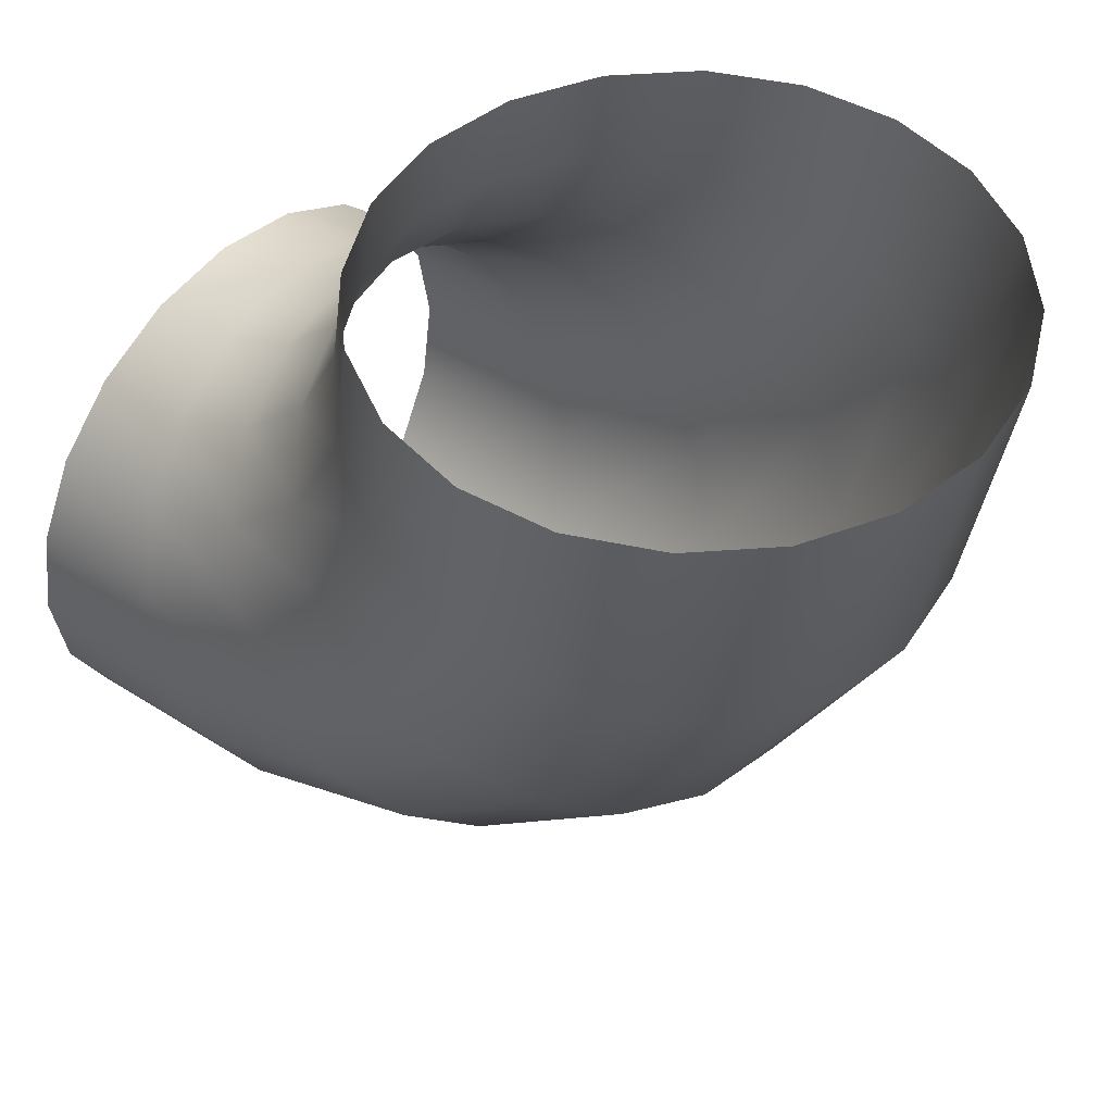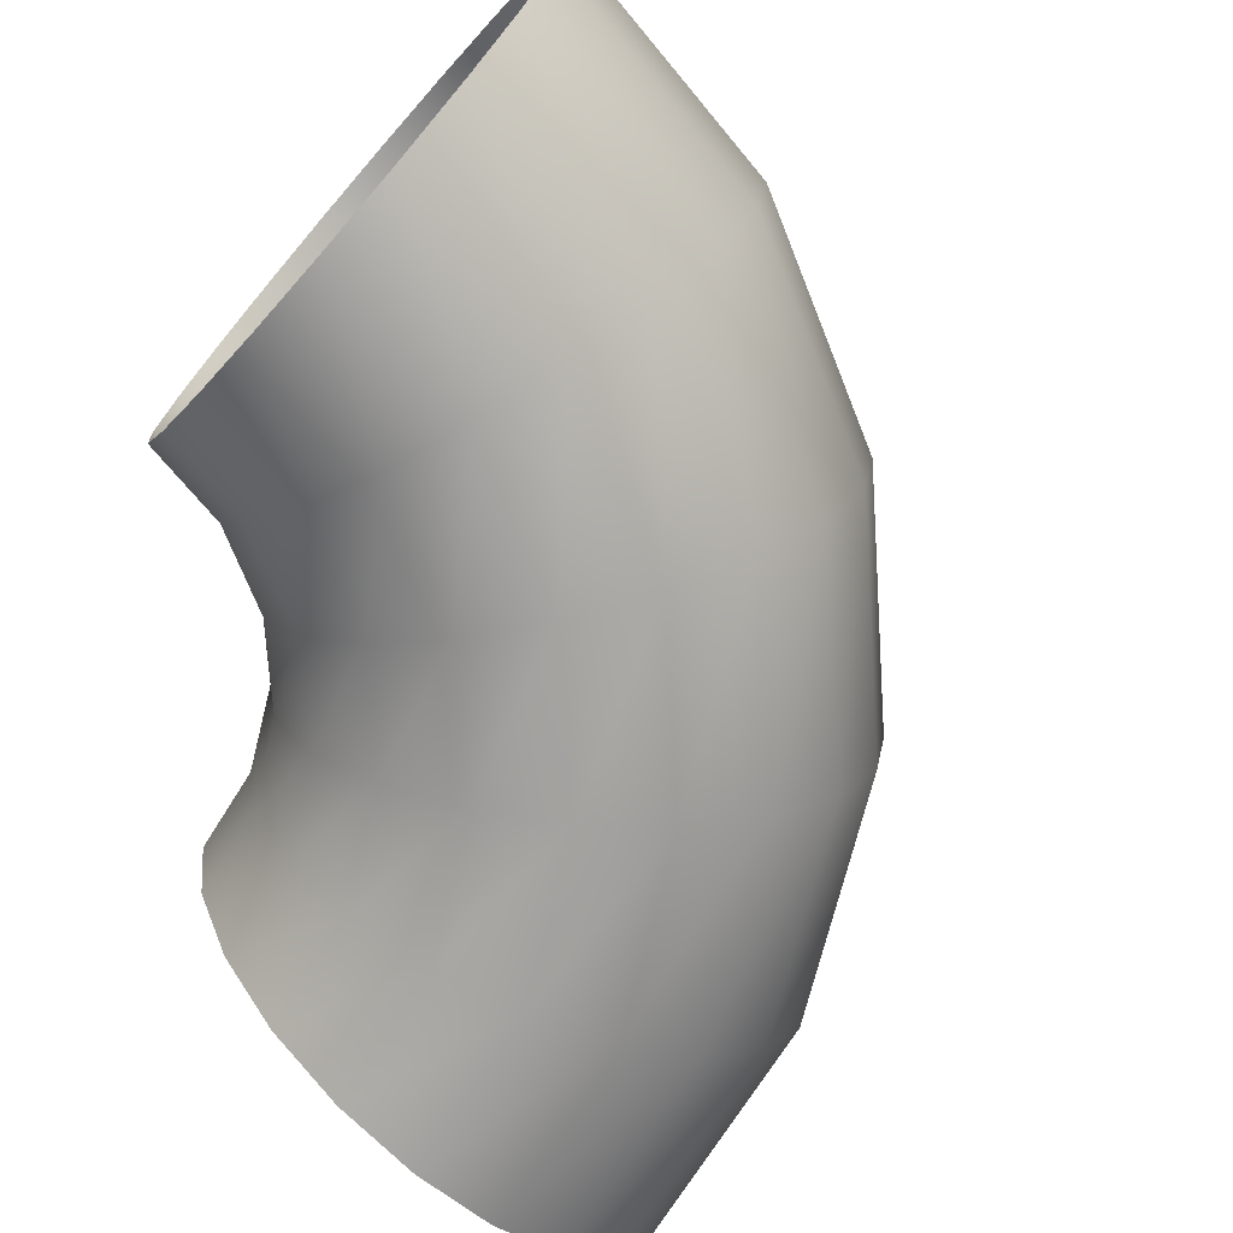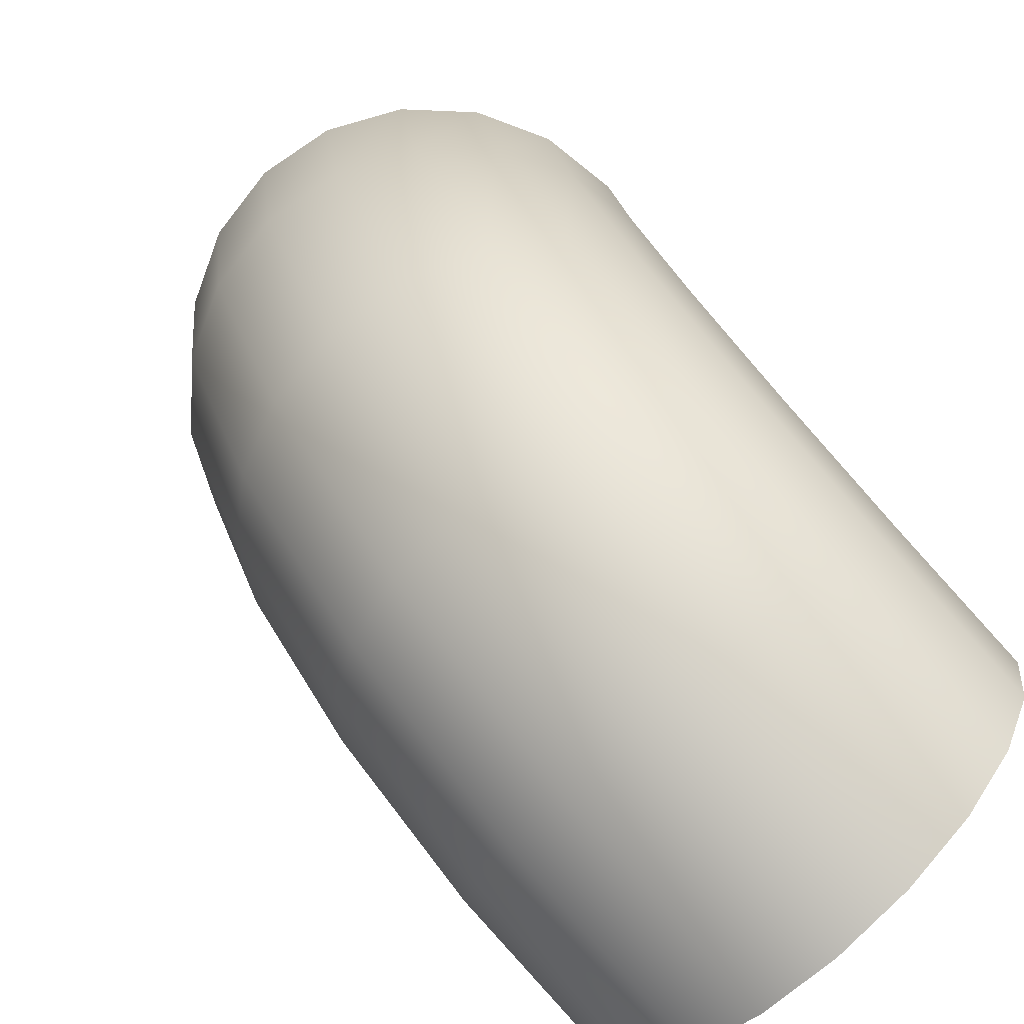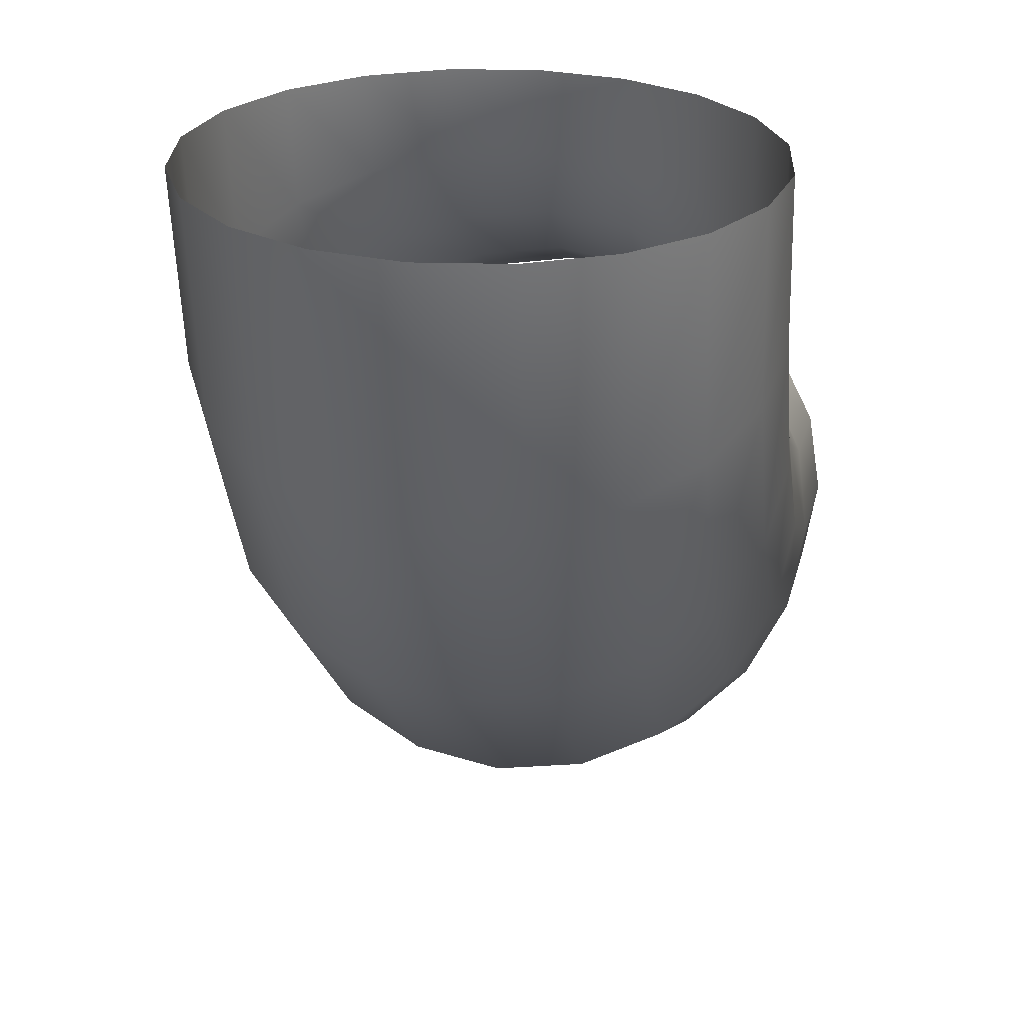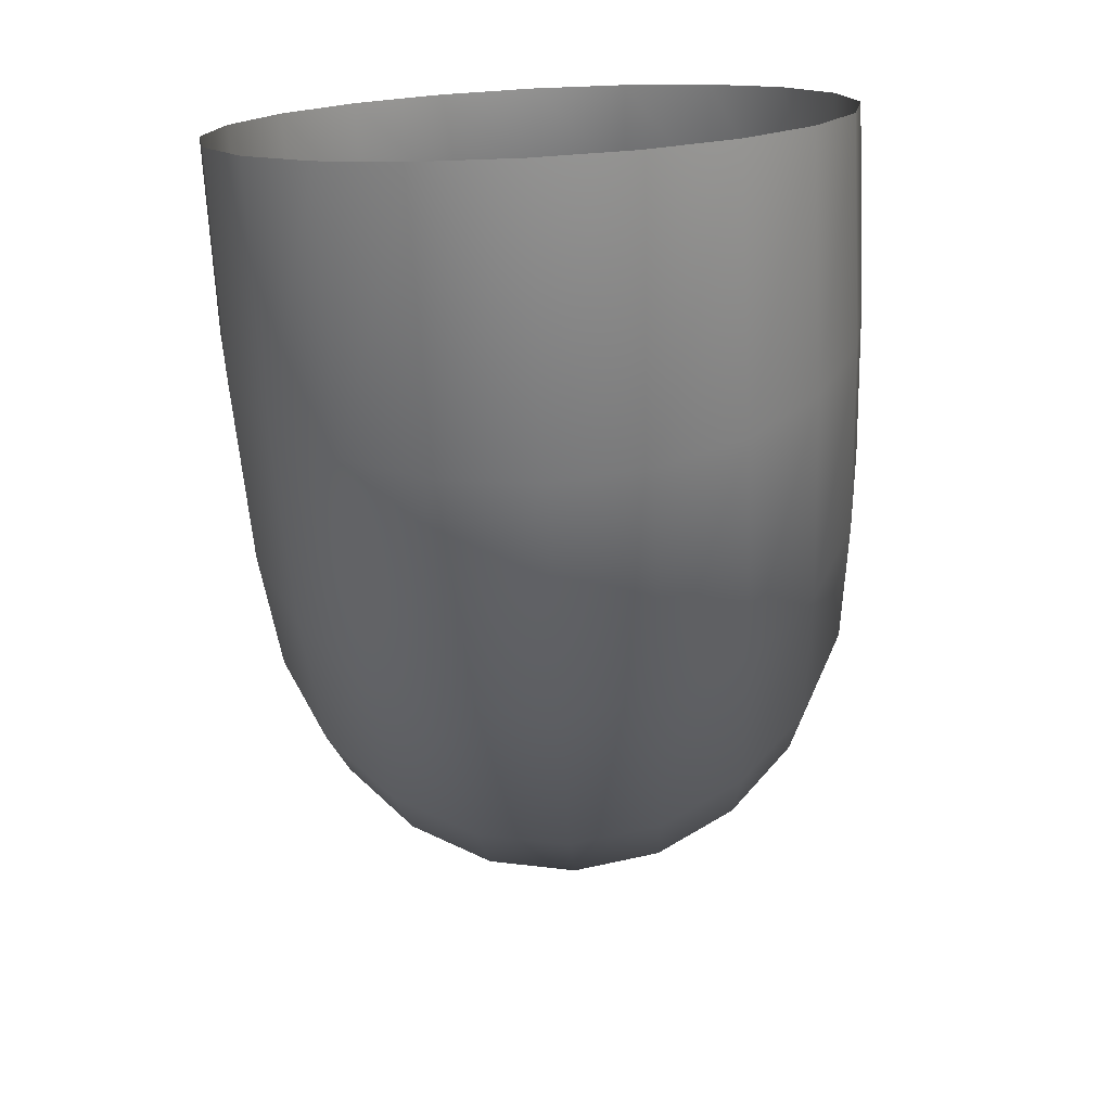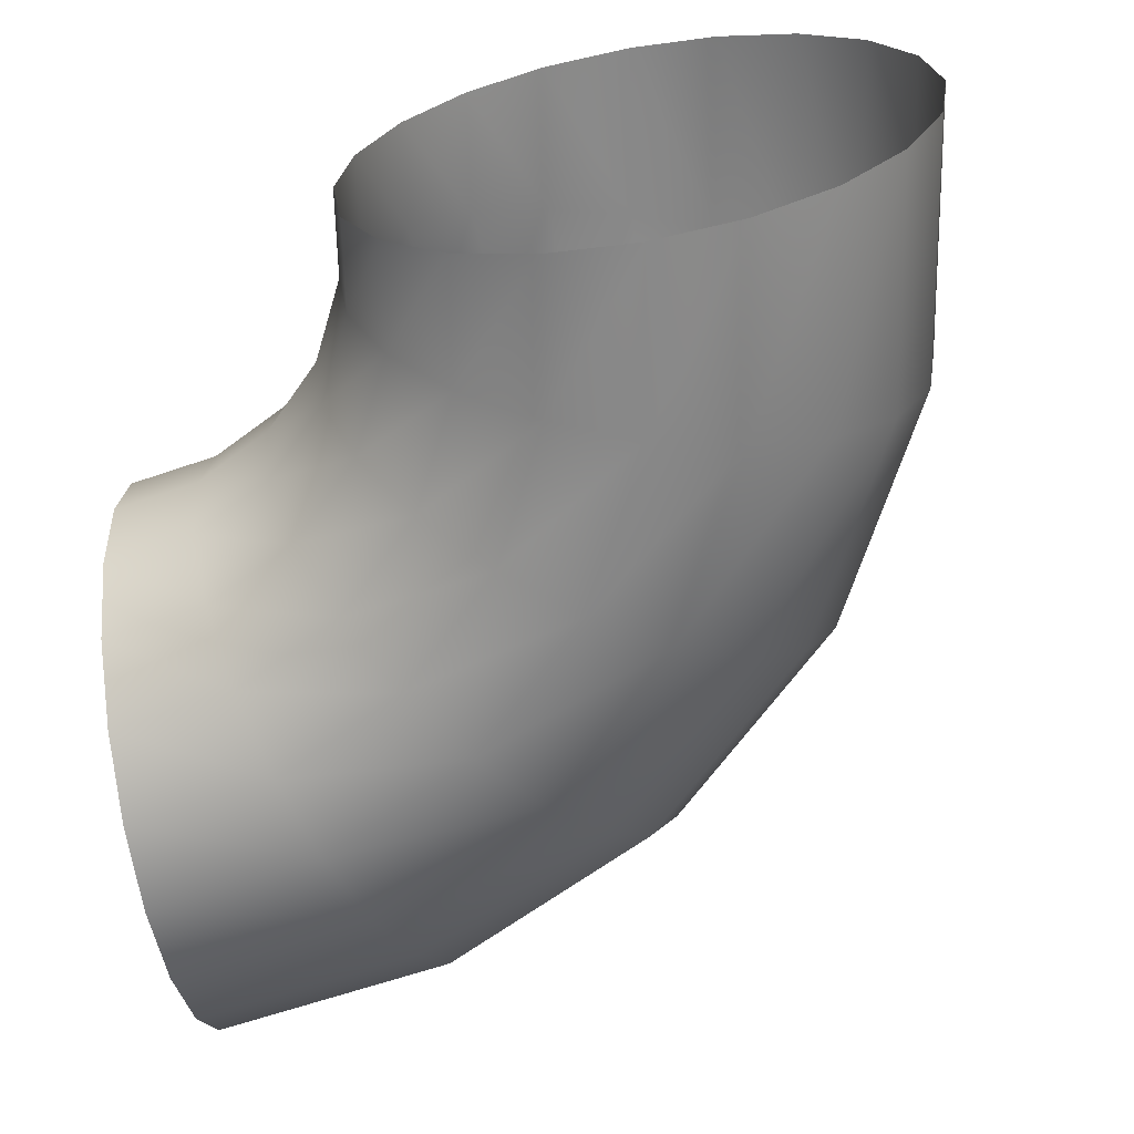
<metadata>
{"format":"obj","ext":"obj","renderer":"f3d","projection":"perspective","resolution":1024,"background":"white","views":[{"elev":48.4,"azim":40.4,"up":"+Y"},{"elev":-72.5,"azim":-41.2,"up":"+Z"},{"elev":-77.7,"azim":132.7,"up":"+Y"},{"elev":25.9,"azim":101.4,"up":"+Y"},{"elev":-75.0,"azim":-87.0,"up":"+Y"},{"elev":-62.8,"azim":-79.7,"up":"+Z"}]}
</metadata>
<code>
o mayalod
g mayalod
v 0.2161 0.7337 -6e-07
v 0 0.6995 -6e-07
v 0.2267 0.7011 0.2161
v 0 0.6652 0.2161
v 0.4312 0.8053 0.2161
v 0.4111 0.833 -6e-07
v 0.2574 0.6066 0.4111
v 0 0.5659 0.4111
v 0.4896 0.725 0.4111
v 0.5936 0.9677 0.2161
v 0.5659 0.9878 -6e-07
v 0.3052 0.4595 0.5659
v 0 0.4111 0.5659
v 0.5806 0.5998 0.5659
v 0.6739 0.9093 0.4111
v 0.3655 0.274 0.6652
v 0 0.2162 0.6652
v 0.6978 1.172 0.2161
v 0.6652 1.183 -6e-07
v 0.6994 1.399 -6e-07
v 0.7337 1.399 0.2161
v 0.833 1.399 0.4111
v 0.7923 1.141 0.4111
v 0.9878 1.399 0.5659
v 0.7991 0.8183 0.5659
v 0.9394 1.094 0.5659
v 1.183 1.399 0.6652
v 0.6952 0.442 0.6652
v 1.125 1.033 0.6652
v 1.399 1.399 0.6994
v 0.9569 0.7037 0.6652
v 1.33 0.9666 0.6994
v 1.615 1.399 0.6652
v 1.132 0.5767 0.6994
v 1.536 0.8998 0.6652
v 1.81 1.399 0.5659
v 0.8222 0.2672 0.6994
v 1.721 0.8396 0.5659
v 1.965 1.399 0.4111
v 1.307 0.4496 0.6652
v 1.869 0.7918 0.4111
v 2.064 1.399 0.2161
v 1.464 0.335 0.5659
v 0.9493 0.09232 0.6652
v 0.4323 0.06848 0.6994
v 0 1.5e-05 0.6994
v 1.963 0.7611 0.2161
v 0.4991 -0.1371 0.6652
v 2.098 1.399 -6e-07
v 0 -0.2161 0.6652
v 1.064 -0.06543 0.5659
v 1.59 0.2441 0.4111
v 0.5593 -0.3225 0.5659
v 0 -0.4111 0.5659
v 1.155 -0.1906 0.4111
v 0.6071 -0.4697 0.4111
v 0 -0.5658 0.4111
v 1.67 0.1857 0.2161
v 1.996 0.7505 -6e-07
v 2.064 1.399 -0.2161
v 0.6378 -0.5642 0.2161
v 0 -0.6652 0.2161
v 1.213 -0.271 0.2161
v 1.963 0.7611 -0.2161
v 1.965 1.399 -0.4111
v 1.698 0.1655 -6e-07
v 1.233 -0.2987 -6e-07
v 0.6484 -0.5967 -6e-07
v 0 -0.6994 -6e-07
v 1.67 0.1857 -0.2161
v 1.869 0.7918 -0.4111
v 1.81 1.399 -0.5659
v 0.6378 -0.5642 -0.2161
v 0 -0.6652 -0.2161
v 1.213 -0.271 -0.2161
v 1.721 0.8396 -0.5659
v 1.615 1.399 -0.6652
v 1.59 0.2441 -0.4111
v 1.155 -0.1906 -0.4111
v 0.6071 -0.4697 -0.4111
v 0 -0.5658 -0.4111
v 1.464 0.335 -0.5659
v 1.536 0.8998 -0.6652
v 1.399 1.399 -0.6994
v 0.5593 -0.3225 -0.5659
v 0 -0.4111 -0.5659
v 1.064 -0.06543 -0.5659
v 1.33 0.9666 -0.6994
v 1.183 1.399 -0.6652
v 1.307 0.4496 -0.6652
v 0.9493 0.09232 -0.6652
v 0.4991 -0.1371 -0.6652
v 0 -0.2161 -0.6652
v 1.132 0.5767 -0.6994
v 1.125 1.033 -0.6652
v 0.9878 1.399 -0.5659
v 0.4323 0.06848 -0.6994
v 0 1.5e-05 -0.6994
v 0.8222 0.2672 -0.6994
v 0.9394 1.094 -0.5659
v 0.833 1.399 -0.4111
v 0.9569 0.7037 -0.6652
v 0.6952 0.442 -0.6652
v 0.3655 0.274 -0.6652
v 0 0.2162 -0.6652
v 0.7991 0.8183 -0.5659
v 0.7923 1.141 -0.4111
v 0.7337 1.399 -0.2161
v 0.3052 0.4595 -0.5659
v 0 0.4111 -0.5659
v 0.5806 0.5998 -0.5659
v 0.6978 1.172 -0.2161
v 0.6994 1.399 -6e-07
v 0.6652 1.183 -6e-07
v 0.6739 0.9093 -0.4111
v 0.5936 0.9677 -0.2161
v 0.5659 0.9878 -6e-07
v 0.4896 0.725 -0.4111
v 0.4312 0.8053 -0.2161
v 0.4111 0.833 -6e-07
v 0.2574 0.6066 -0.4111
v 0 0.5659 -0.4111
v 0.2267 0.7011 -0.2161
v 0.2161 0.7337 -6e-07
v 0 0.6652 -0.2161
v 0 0.6995 -6e-07
f 1 2 3
f 3 2 4
f 5 1 3
f 6 1 5
f 3 4 7
f 7 4 8
f 5 3 9
f 9 3 7
f 10 6 5
f 11 6 10
f 7 8 12
f 12 8 13
f 9 7 14
f 14 7 12
f 15 5 9
f 10 5 15
f 12 13 16
f 16 13 17
f 18 11 10
f 19 11 18
f 20 19 21
f 21 19 18
f 21 18 22
f 18 10 23
f 22 18 23
f 23 10 15
f 22 23 24
f 15 9 25
f 25 9 14
f 24 23 26
f 23 15 26
f 26 15 25
f 24 26 27
f 14 12 28
f 28 12 16
f 27 26 29
f 26 25 29
f 27 29 30
f 25 14 31
f 29 25 31
f 31 14 28
f 30 29 32
f 29 31 32
f 30 32 33
f 31 28 34
f 32 31 34
f 33 32 35
f 32 34 35
f 33 35 36
f 34 28 37
f 28 16 37
f 36 35 38
f 36 38 39
f 35 34 40
f 35 40 38
f 34 37 40
f 39 38 41
f 39 41 42
f 38 40 43
f 38 43 41
f 40 37 44
f 40 44 43
f 37 16 45
f 37 45 44
f 16 17 45
f 45 17 46
f 42 41 47
f 45 46 48
f 44 45 48
f 42 47 49
f 48 46 50
f 43 44 51
f 44 48 51
f 41 43 52
f 41 52 47
f 43 51 52
f 48 50 53
f 51 48 53
f 53 50 54
f 52 51 55
f 51 53 55
f 53 54 56
f 55 53 56
f 56 54 57
f 52 55 58
f 47 52 58
f 49 47 59
f 47 58 59
f 49 59 60
f 56 57 61
f 61 57 62
f 55 56 63
f 58 55 63
f 63 56 61
f 60 59 64
f 60 64 65
f 59 58 66
f 58 63 66
f 59 66 64
f 63 61 67
f 66 63 67
f 61 62 68
f 67 61 68
f 68 62 69
f 66 67 70
f 64 66 70
f 65 64 71
f 64 70 71
f 65 71 72
f 68 69 73
f 73 69 74
f 67 68 75
f 70 67 75
f 75 68 73
f 72 71 76
f 72 76 77
f 71 70 78
f 70 75 78
f 71 78 76
f 75 73 79
f 78 75 79
f 73 74 80
f 79 73 80
f 80 74 81
f 78 79 82
f 76 78 82
f 77 76 83
f 76 82 83
f 77 83 84
f 80 81 85
f 85 81 86
f 79 80 87
f 82 79 87
f 87 80 85
f 84 83 88
f 84 88 89
f 83 82 90
f 82 87 90
f 83 90 88
f 87 85 91
f 90 87 91
f 85 86 92
f 91 85 92
f 92 86 93
f 90 91 94
f 88 90 94
f 89 88 95
f 88 94 95
f 89 95 96
f 92 93 97
f 97 93 98
f 91 92 99
f 94 91 99
f 99 92 97
f 96 95 100
f 96 100 101
f 95 94 102
f 94 99 102
f 95 102 100
f 99 97 103
f 102 99 103
f 97 98 104
f 103 97 104
f 104 98 105
f 102 103 106
f 100 102 106
f 101 100 107
f 100 106 107
f 101 107 108
f 104 105 109
f 109 105 110
f 103 104 111
f 106 103 111
f 111 104 109
f 108 107 112
f 108 112 113
f 113 112 114
f 107 106 115
f 107 115 112
f 106 111 115
f 112 116 114
f 112 115 116
f 114 116 117
f 115 111 118
f 115 118 116
f 111 109 118
f 116 119 117
f 116 118 119
f 117 119 120
f 118 109 121
f 109 110 121
f 118 121 119
f 121 110 122
f 119 123 120
f 119 121 123
f 121 122 123
f 120 123 124
f 123 122 125
f 123 125 124
f 124 125 126

</code>
